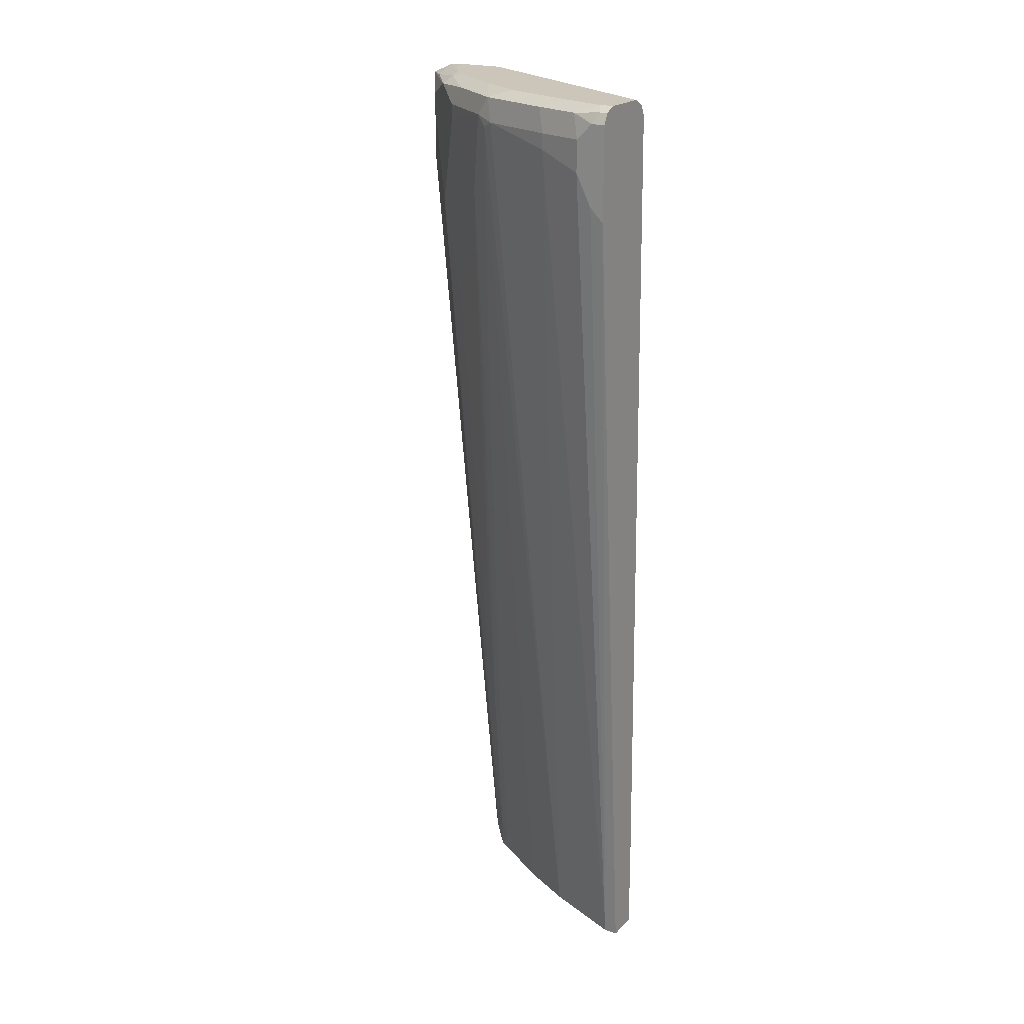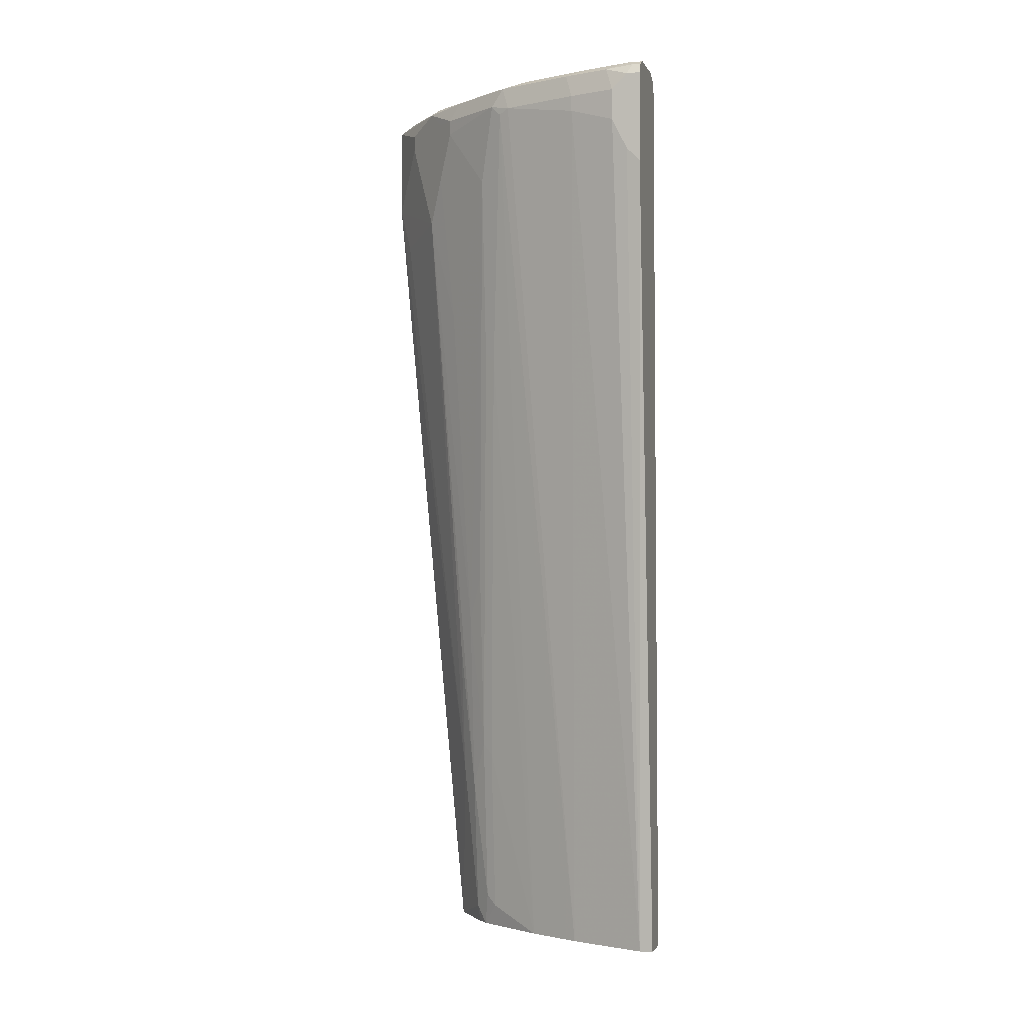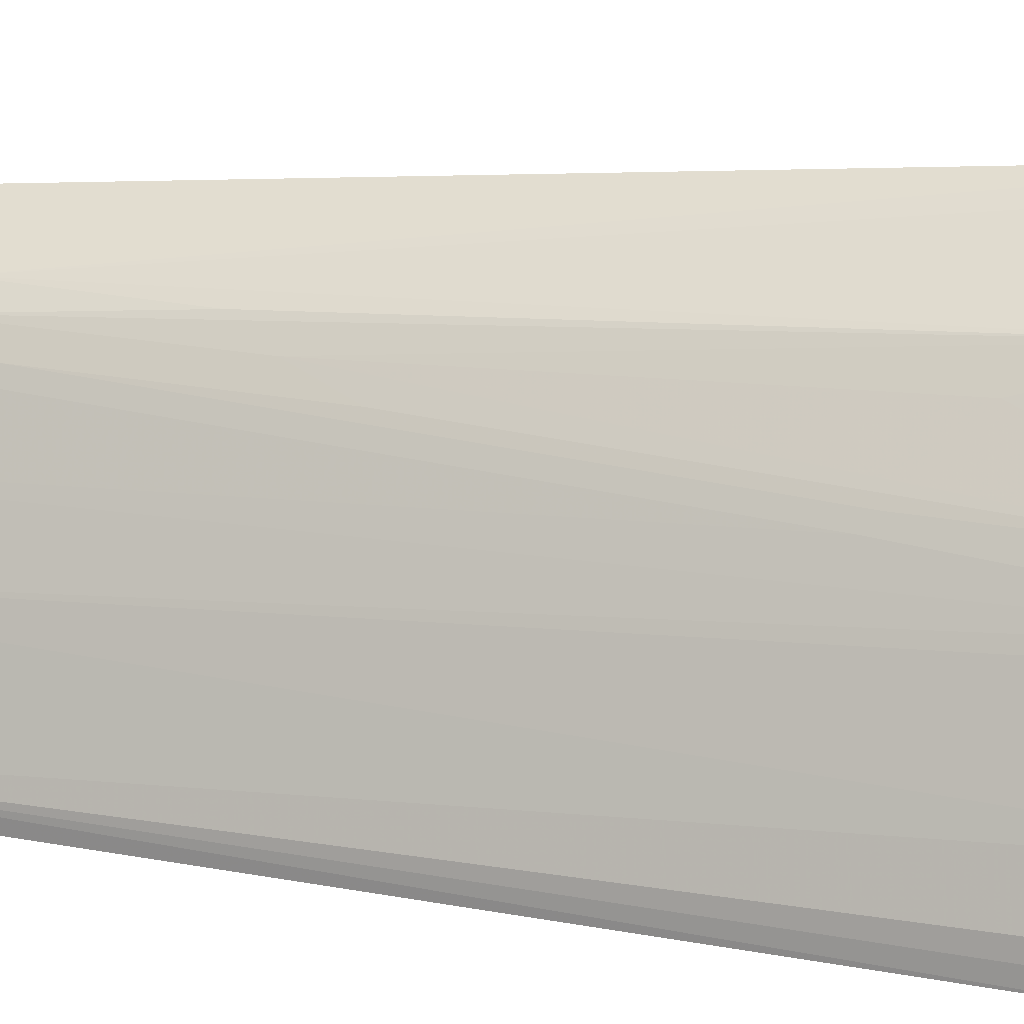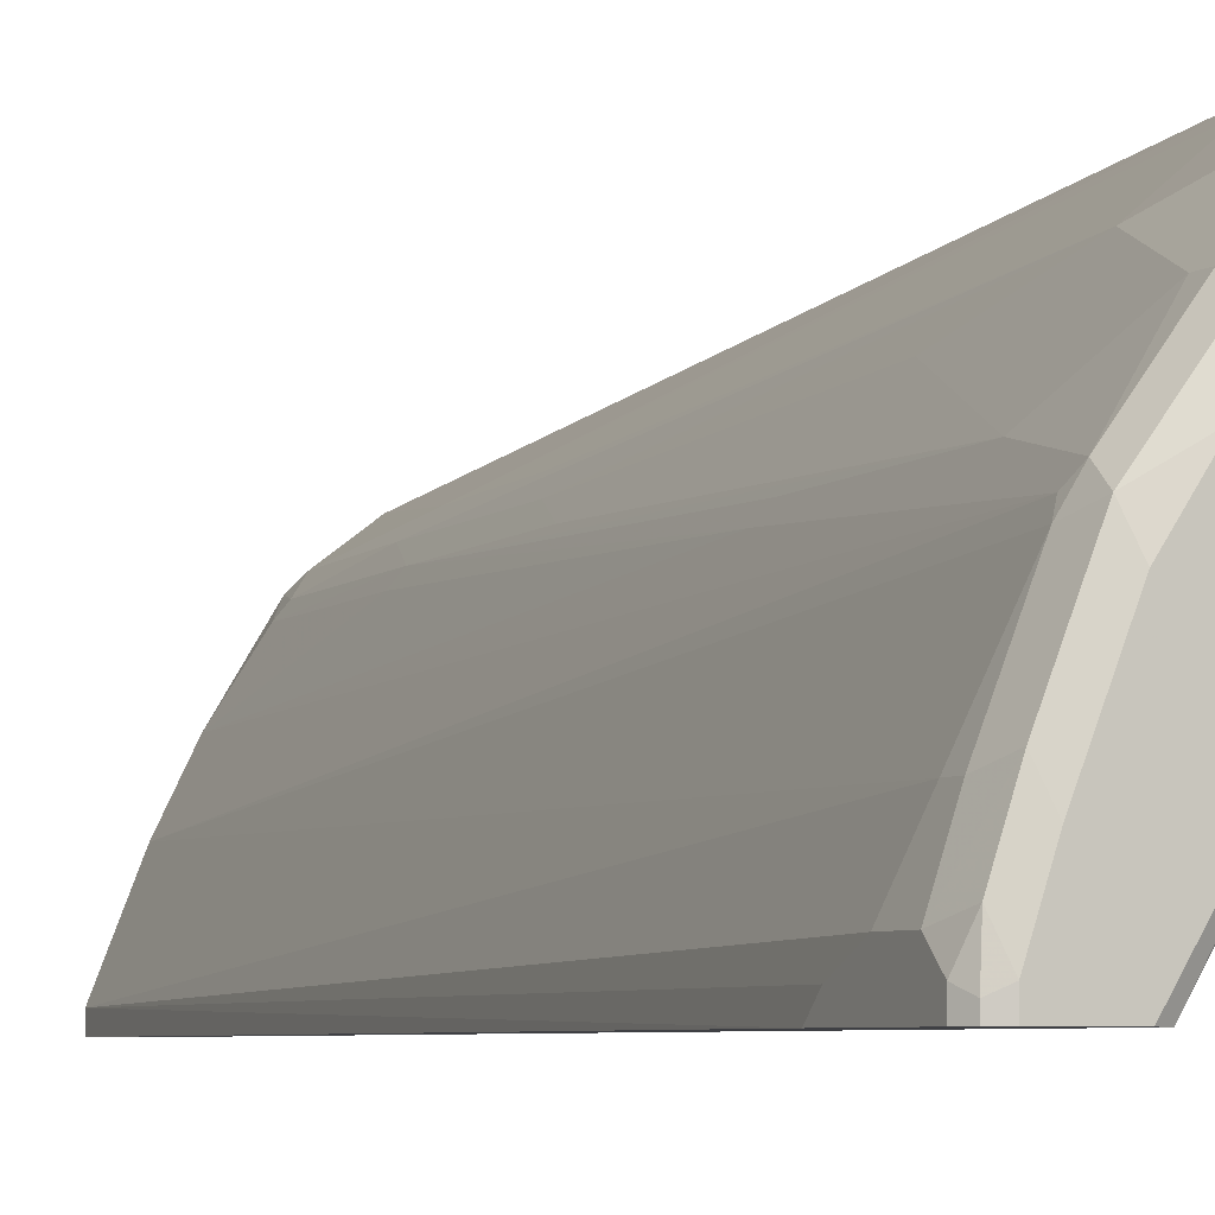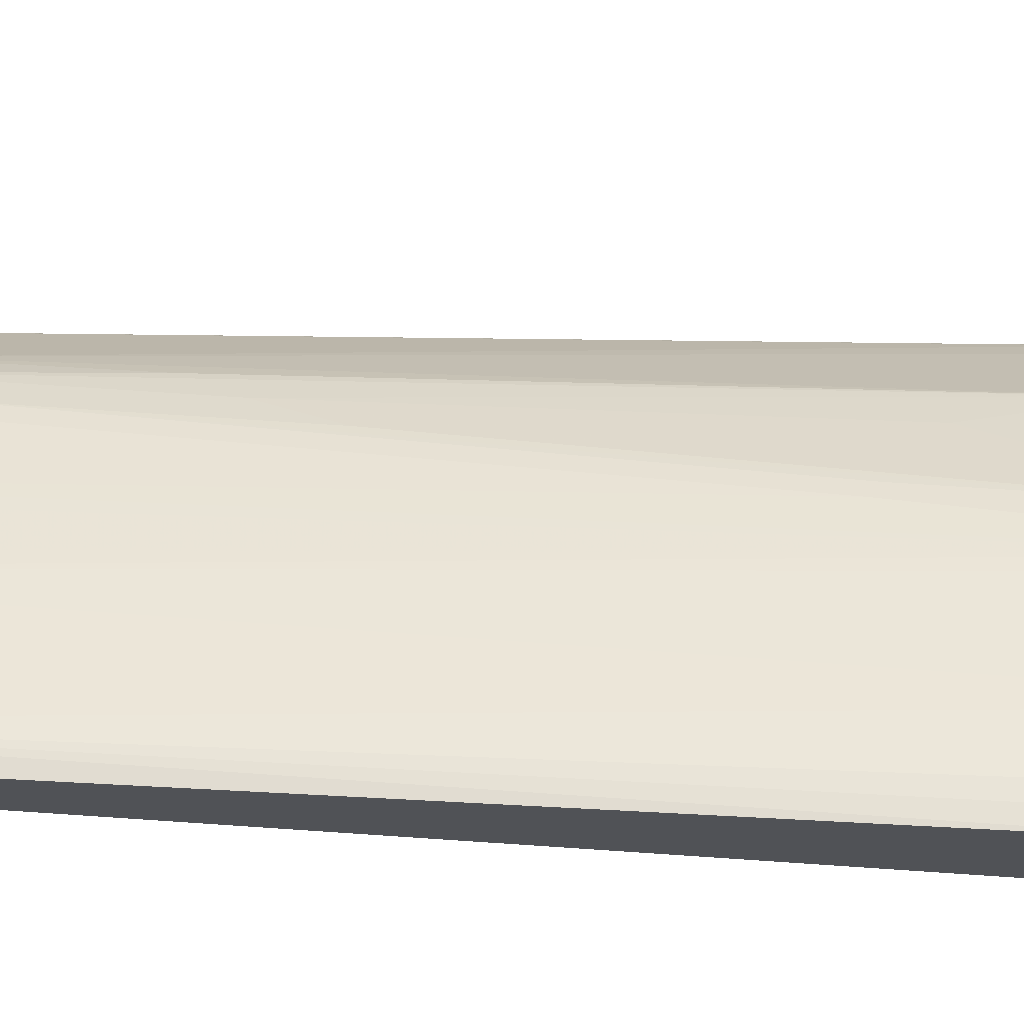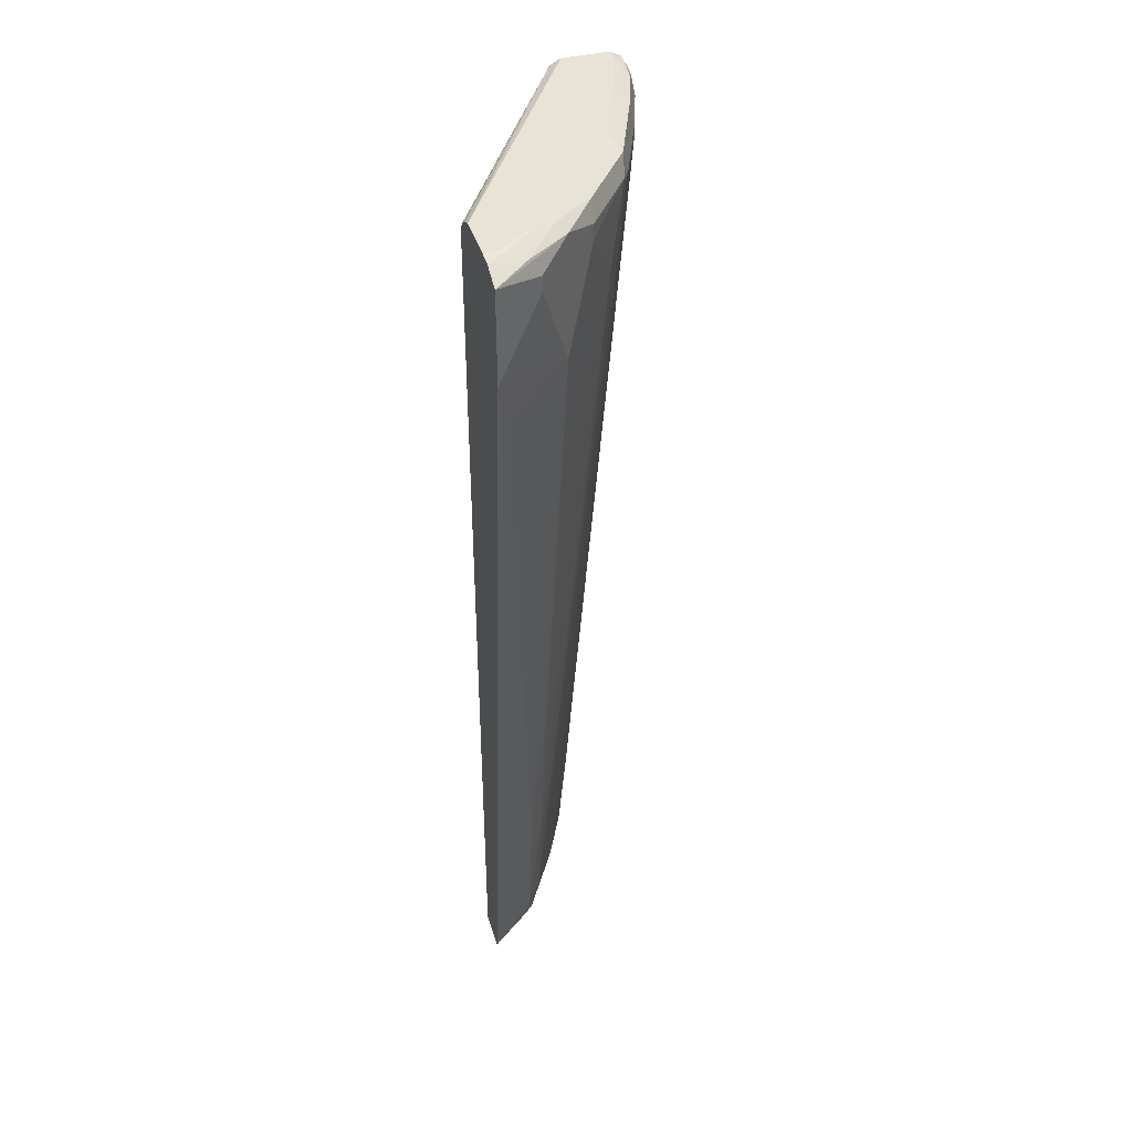
<metadata>
{"format":"obj","ext":"obj","renderer":"f3d","projection":"perspective","resolution":1024,"background":"white","views":[{"elev":21.0,"azim":121.4,"up":"+Y"},{"elev":-1.5,"azim":105.1,"up":"+Y"},{"elev":21.8,"azim":104.2,"up":"+Z"},{"elev":-5.1,"azim":154.1,"up":"+Z"},{"elev":-20.7,"azim":75.6,"up":"+Z"},{"elev":41.8,"azim":-16.6,"up":"+Y"}]}
</metadata>
<code>
v 0.3079 0.6106 0.6785
v 0.3083 0.611 0.6783
v 0.3079 0.6111 0.6784
v 0.3079 0.5096 0.6785
v 0.3588 0.5942 0.6446
v 0.3924 0.611 0.611
v 0.3448 0.6138 0.6475
v 0.3079 0.6114 0.6779
v 0.3083 0.51 0.6783
v 0.3079 -0.3842 0.5944
v 0.3083 -0.3842 0.5942
v 0.3756 0.5942 0.6278
v 0.3588 0.5773 0.6446
v 0.4092 0.5942 0.5942
v 0.426 0.5942 0.5774
v 0.4288 0.6138 0.5634
v 0.384 0.6194 0.6026
v 0.37 0.6222 0.6054
v 0.3079 0.6212 0.6548
v 0.3252 0.4596 0.6615
v 0.3924 0.4764 0.611
v 0.3756 0.5269 0.6278
v 0.3588 -0.1961 0.5774
v 0.3079 -0.3842 0.5524
v 0.3533 -0.3842 0.5592
v 0.3476 -0.3755 0.5662
v 0.3588 -0.3644 0.5606
v 0.4092 0.5269 0.5942
v 0.4793 0.6138 0.4961
v 0.426 0.5773 0.5774
v 0.4765 0.5942 0.5101
v 0.3868 0.6222 0.5886
v 0.3195 0.6222 0.6391
v 0.3079 0.6222 0.6391
v 0.3756 0.1401 0.5942
v 0.4092 0.3587 0.5774
v 0.3756 -0.04479 0.5774
v 0.3756 -0.213 0.5606
v 0.3924 -0.0112 0.5606
v 0.4367 -0.3842 0.3217
v 0.3079 -0.3143 0.5524
v 0.3644 -0.3842 0.5494
v 0.3756 -0.3475 0.5437
v 0.4597 0.51 0.5269
v 0.5129 0.6138 0.4121
v 0.5045 0.6222 0.3868
v 0.4709 0.6222 0.4709
v 0.4372 0.6222 0.5213
v 0.4877 0.5886 0.4877
v 0.4821 0.5829 0.4989
v 0.3079 0.6222 0.5886
v 0.3924 -0.1625 0.5437
v 0.4092 0.03934 0.5437
v 0.4709 -0.3842 0.3217
v 0.4367 -0.3702 0.3217
v 0.3079 0.5938 0.5608
v 0.314 0.5829 0.5494
v 0.4092 -0.3842 0.4765
v 0.3812 -0.3588 0.5325
v 0.4428 0.3083 0.5269
v 0.4485 0.2971 0.5157
v 0.5297 0.6138 0.3616
v 0.5213 0.5886 0.4036
v 0.5382 0.5886 0.3532
v 0.5213 0.6222 0.3364
v 0.5213 0.5717 0.4036
v 0.4372 -0.3842 0.4205
v 0.4107 -0.3842 0.4736
v 0.4149 -0.3842 0.4653
v 0.4316 -0.3842 0.4317
v 0.4709 0.6222 0.3217
v 0.4597 0.6166 0.3217
v 0.3079 0.6163 0.5757
v 0.398 -0.1737 0.5325
v 0.5382 0.5067 0.3217
v 0.4709 -0.3842 0.3364
v 0.4372 -0.2837 0.3217
v 0.3079 0.5949 0.5611
v 0.4535 0.6051 0.3217
v 0.453 0.5875 0.3217
v 0.5382 0.6054 0.3364
v 0.5325 0.6166 0.3307
v 0.5382 0.555 0.3532
v 0.5213 0.6222 0.3217
v 0.3079 0.6072 0.565
v 0.5382 0.6054 0.3217
v 0.5382 0.5213 0.3364
v 0.5325 0.6166 0.3217
f 40 75 54
f 40 72 71
f 40 71 84
f 40 84 88
f 40 88 86
f 40 86 75
f 40 80 79
f 40 79 72
f 41 56 57
f 44 61 50
f 42 58 59
f 42 59 43
f 43 59 52
f 44 60 61
f 44 53 52
f 44 52 60
f 40 77 80
f 45 62 65
f 41 57 55
f 40 55 77
f 28 36 44
f 39 52 53
f 81 88 82
f 27 42 43
f 27 43 38
f 27 38 37
f 28 44 30
f 29 45 46
f 29 46 47
f 29 47 48
f 39 53 44
f 29 48 32
f 29 49 63
f 29 63 45
f 30 44 31
f 31 50 49
f 31 44 50
f 36 39 44
f 38 43 52
f 38 52 39
f 29 31 49
f 45 65 46
f 66 76 83
f 45 64 62
f 62 82 65
f 62 64 81
f 63 66 83
f 63 83 64
f 64 83 87
f 64 87 75
f 64 75 86
f 64 86 81
f 62 81 82
f 65 82 88
f 66 67 76
f 72 79 85
f 72 85 73
f 75 87 76
f 76 87 83
f 78 85 79
f 81 86 88
f 25 27 26
f 65 88 84
f 45 63 64
f 58 61 74
f 57 80 77
f 49 66 63
f 49 50 67
f 49 67 66
f 50 61 58
f 50 58 68
f 50 68 69
f 50 69 70
f 50 70 67
f 58 74 59
f 51 71 72
f 52 59 74
f 52 74 61
f 52 61 60
f 54 75 76
f 55 57 77
f 56 78 79
f 56 79 57
f 57 79 80
f 51 72 73
f 25 42 27
f 10 67 70
f 24 41 55
f 4 10 11
f 4 11 9
f 5 12 6
f 5 13 22
f 5 22 12
f 6 14 15
f 6 15 16
f 6 16 17
f 6 17 7
f 7 17 18
f 7 18 19
f 7 19 8
f 9 20 21
f 9 21 22
f 9 22 13
f 9 11 23
f 9 23 20
f 2 13 5
f 2 9 13
f 2 8 3
f 2 7 8
f 24 55 40
f 1 2 3
f 1 3 8
f 1 8 19
f 1 19 34
f 1 34 51
f 1 51 73
f 1 73 85
f 10 24 40
f 1 85 78
f 1 56 41
f 1 41 24
f 1 24 10
f 1 10 4
f 1 4 9
f 1 9 2
f 2 5 6
f 2 6 7
f 1 78 56
f 10 40 54
f 6 12 14
f 10 76 67
f 18 46 65
f 18 65 84
f 18 84 71
f 18 71 51
f 18 51 34
f 18 34 33
f 18 33 19
f 19 33 34
f 18 47 46
f 20 23 35
f 21 36 28
f 10 54 76
f 21 35 37
f 21 37 38
f 21 38 39
f 21 39 36
f 23 27 37
f 23 37 35
f 20 35 21
f 18 48 47
f 21 28 22
f 17 32 18
f 18 32 48
f 10 70 69
f 10 69 68
f 10 68 58
f 10 42 25
f 10 25 11
f 11 25 26
f 11 26 27
f 11 27 23
f 10 58 42
f 12 28 14
f 14 28 30
f 14 30 15
f 15 29 16
f 15 30 31
f 15 31 29
f 16 29 32
f 12 22 28
f 16 32 17

</code>
